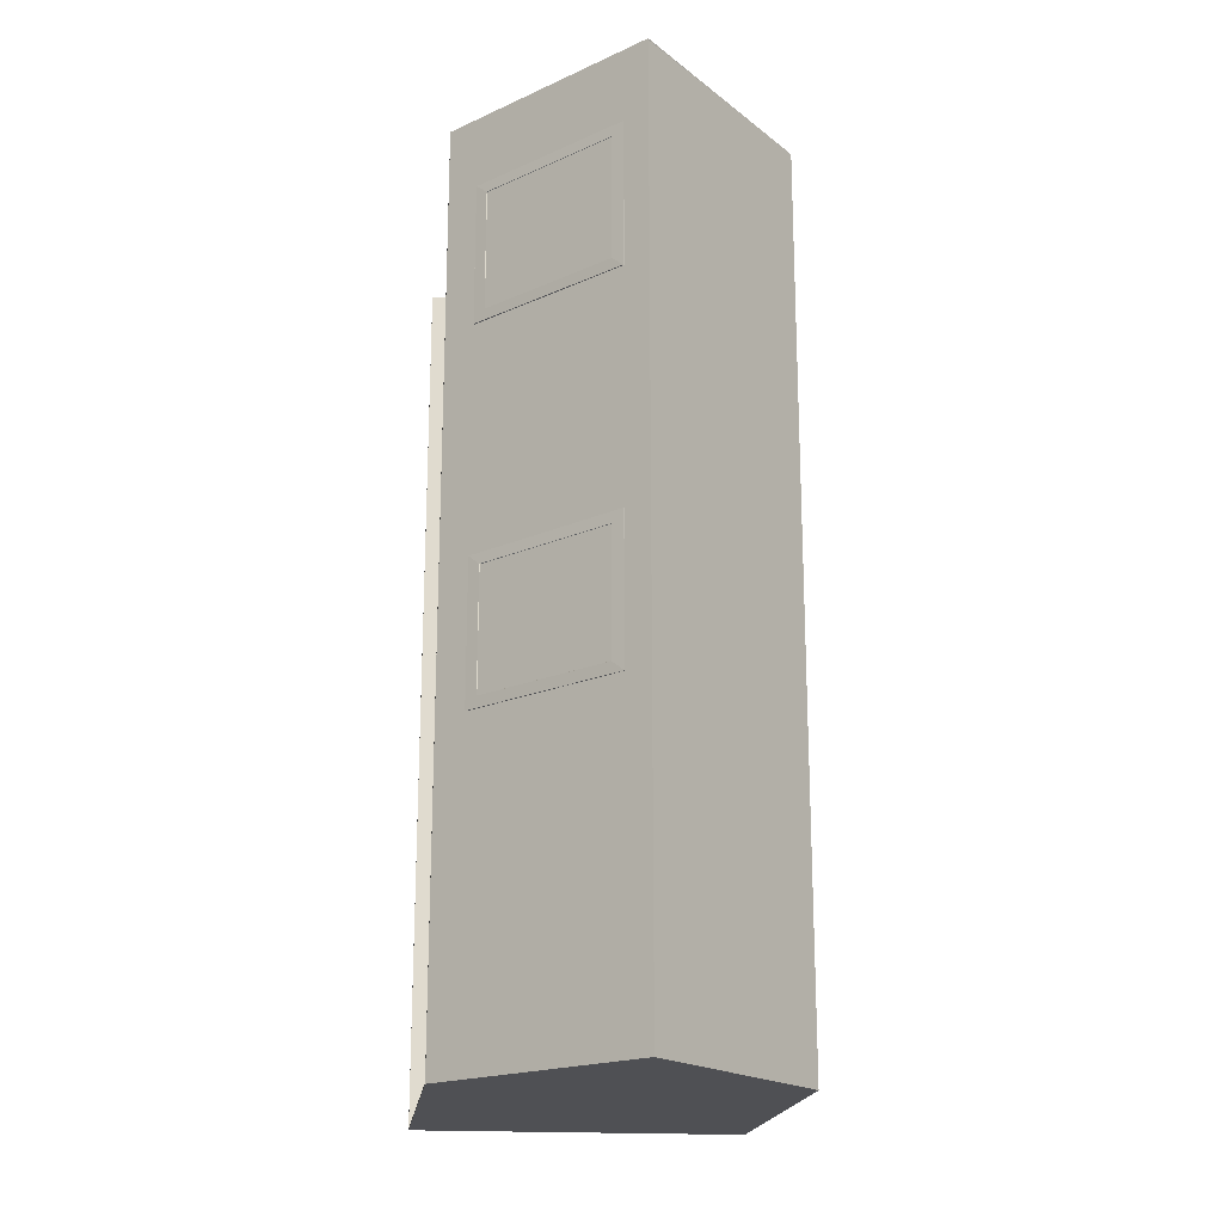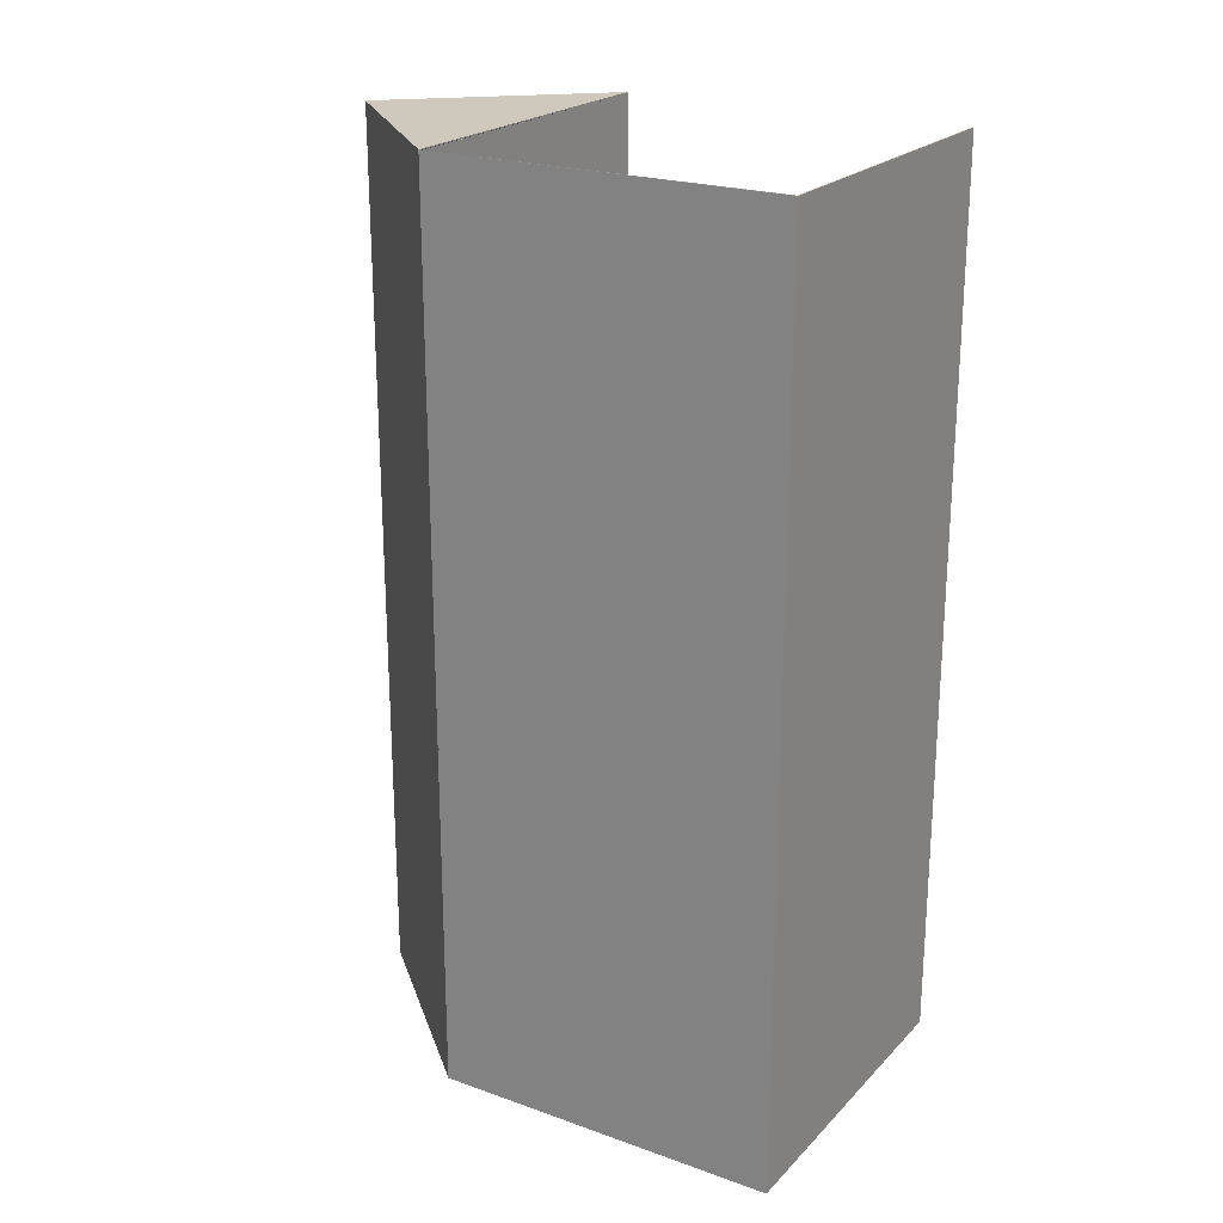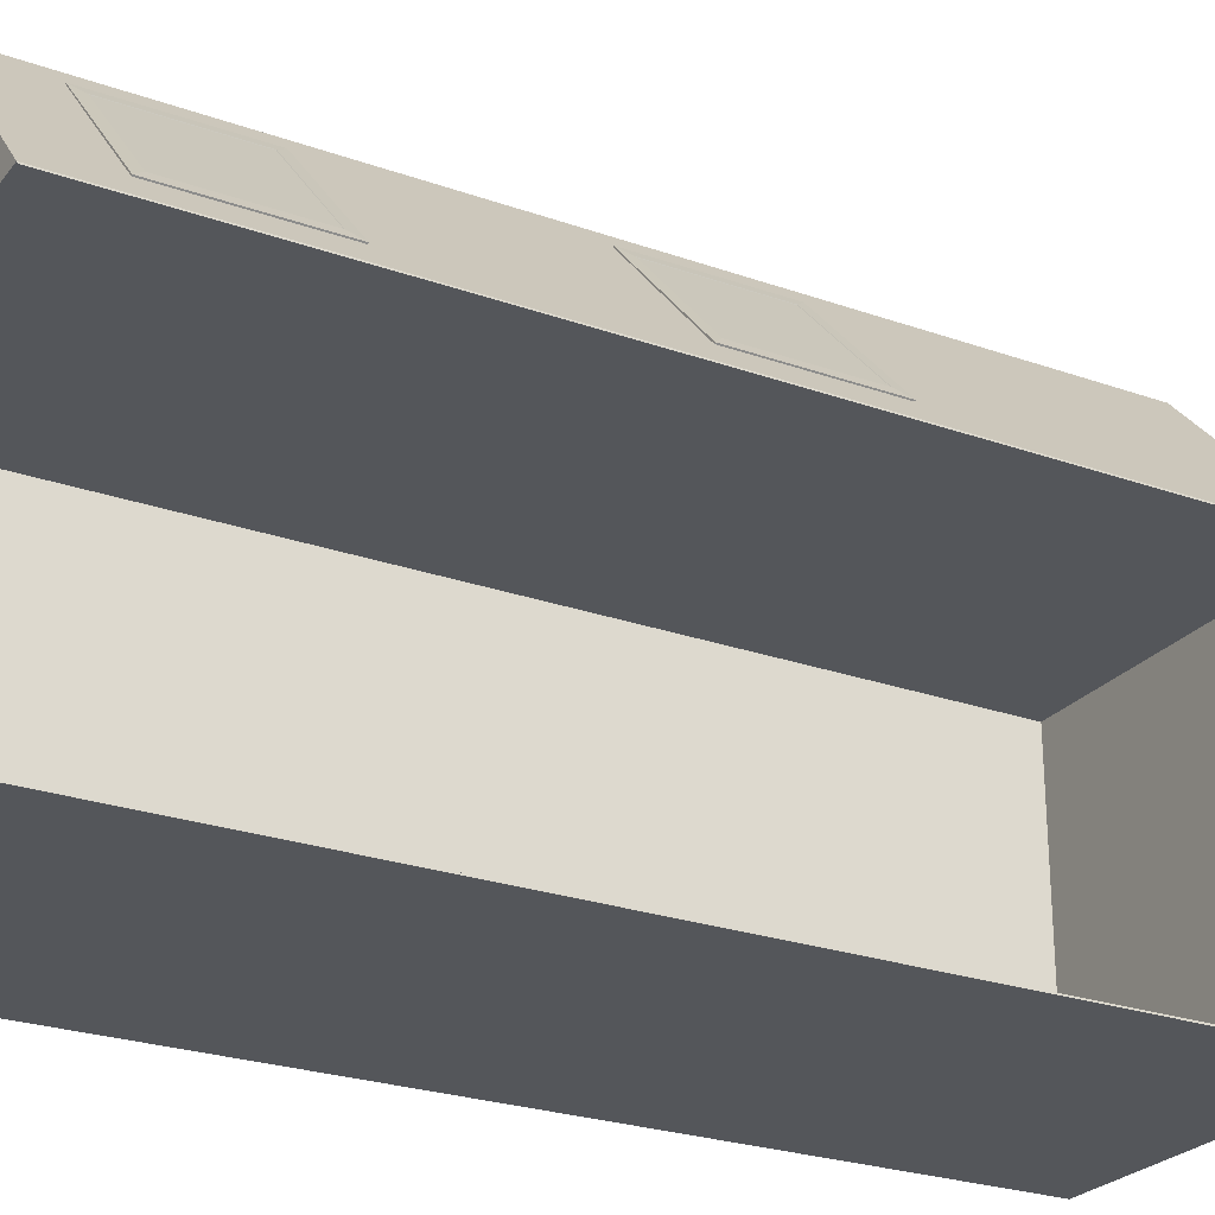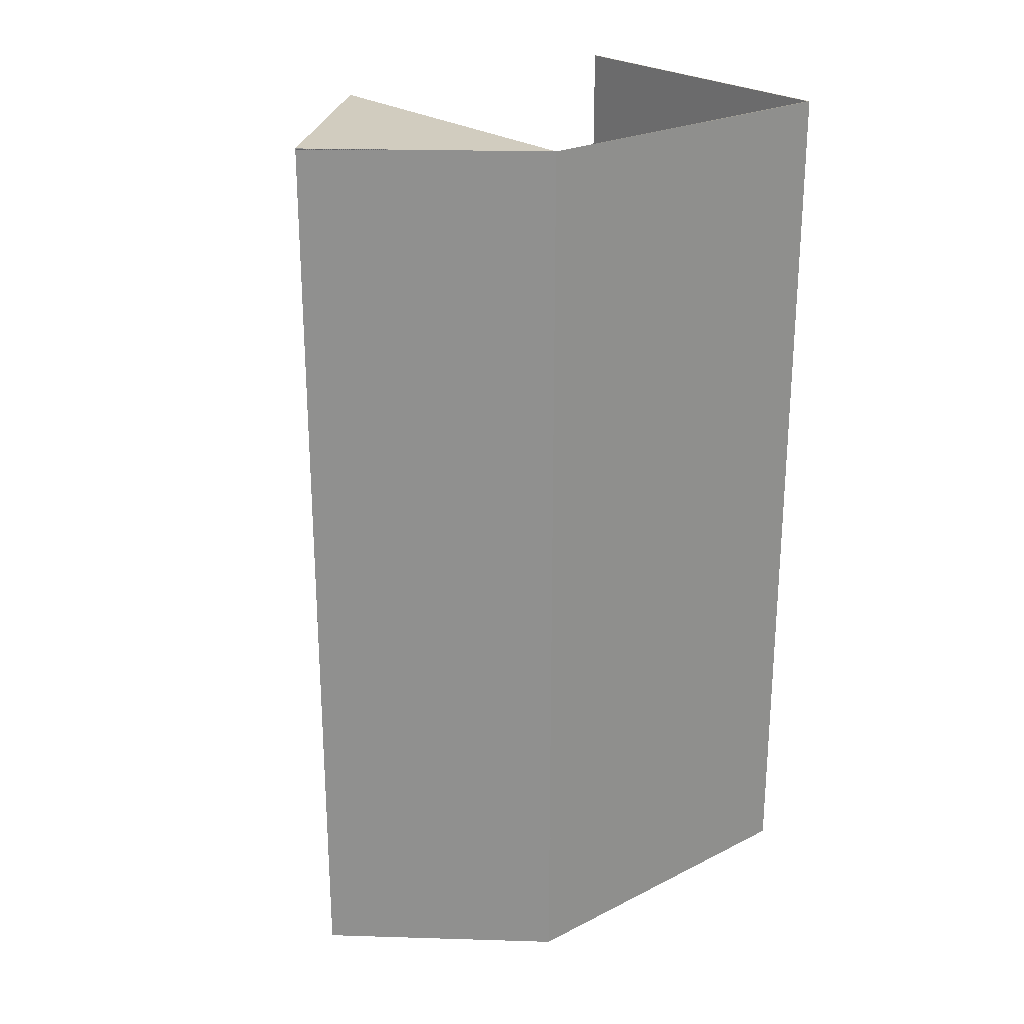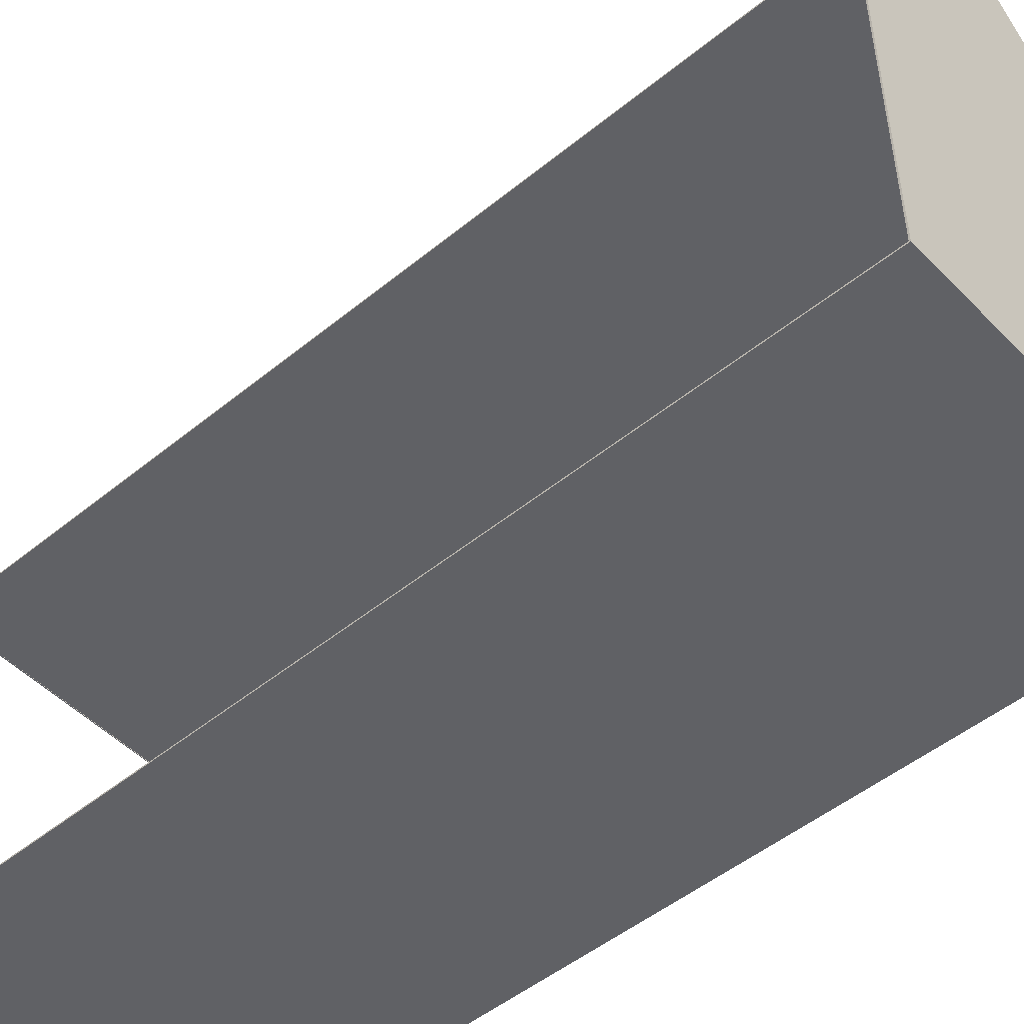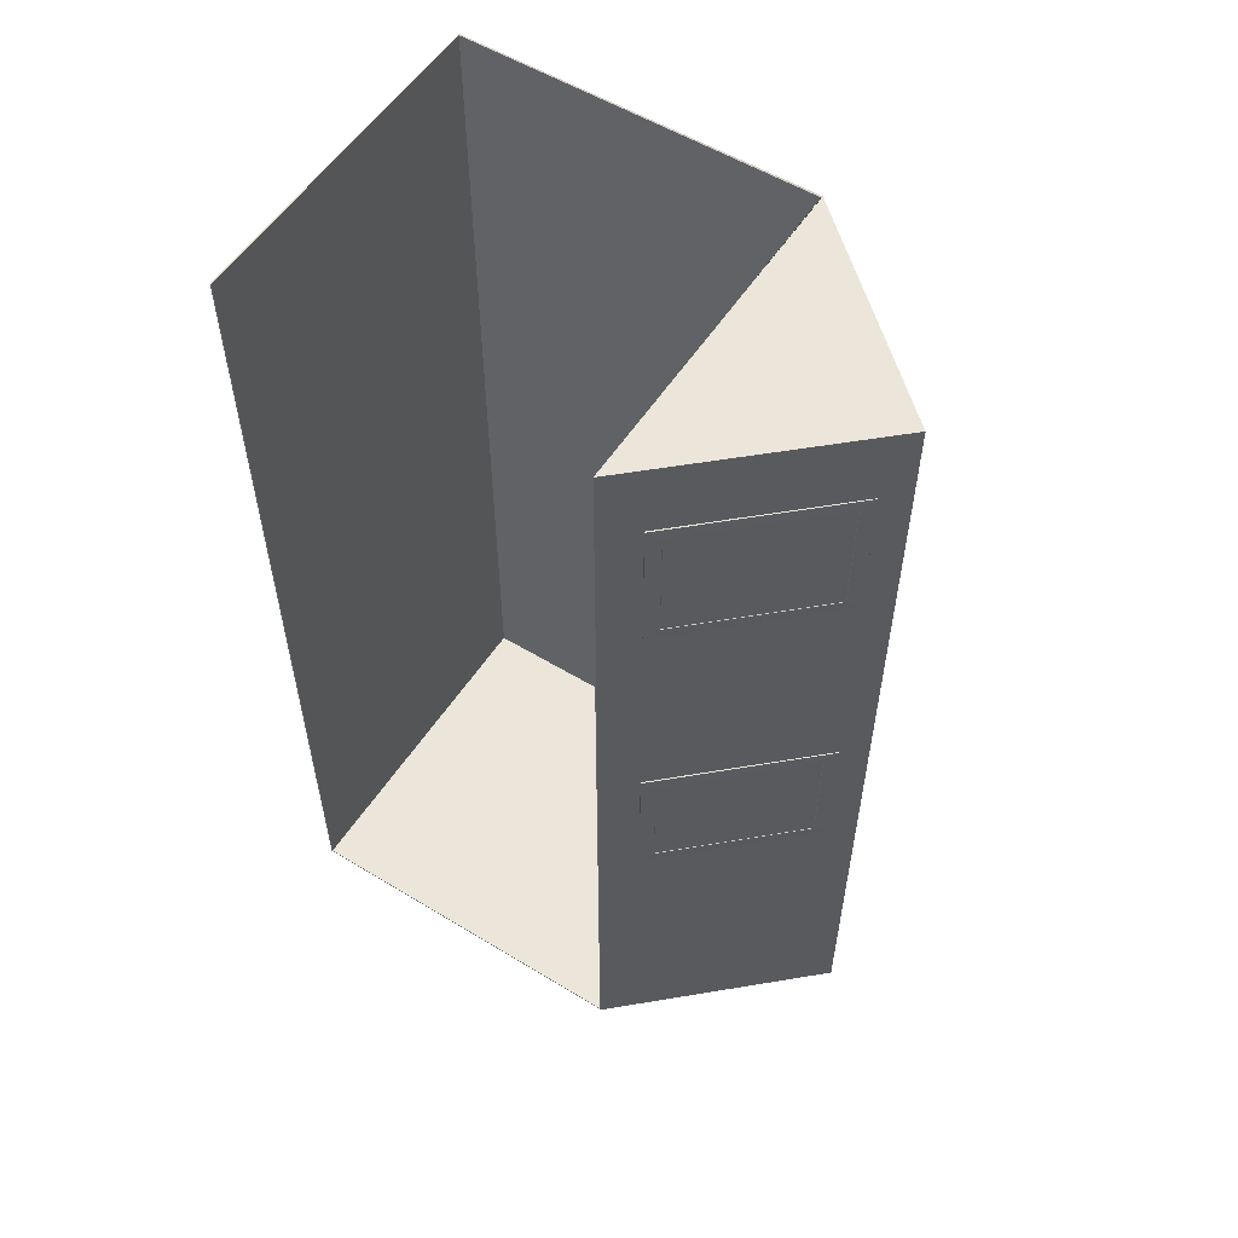
<metadata>
{"format":"obj","ext":"obj","renderer":"f3d","projection":"perspective","resolution":1024,"background":"white","views":[{"elev":-19.1,"azim":172.9,"up":"+Z"},{"elev":22.3,"azim":-58.5,"up":"+Z"},{"elev":-25.6,"azim":60.5,"up":"+Y"},{"elev":24.1,"azim":-129.7,"up":"+Z"},{"elev":-49.6,"azim":132.0,"up":"+Y"},{"elev":55.6,"azim":122.6,"up":"+Z"}]}
</metadata>
<code>
o House
v -1.225 -1.287 3.319
v -1.225 1.287 3.319
v -1.225 -1.287 -3.319
v -1.225 1.287 -3.319
v 1.225 1.287 3.319
v 1.225 -1.287 -3.319
v 1.225 1.287 -3.319
v 0 -1.287 -3.319
v 0 1.287 -3.319
v 0 1.287 3.319
v 1.225 1.287 3.319
v 1.225 1.287 -3.319
v 1.225 1.287 3.319
v 1.225 1.287 -3.319
v 1.225 1.287 3.319
v 1.225 1.287 -3.319
v 1.225 1.287 3.319
v 1.225 1.287 -3.319
v 0 2.62 3.319
v -1.225 1.287 3.319
v -1.225 1.287 -3.319
v 0 2.62 3.319
v -1.225 1.287 -3.319
v 1.225 1.287 -3.319
v 0 1.287 -3.319
v 1.225 1.287 -3.319
v 1.225 1.287 -3.319
v 1.225 1.287 -3.319
v 1.225 1.287 -3.319
v 0 2.62 -3.319
v -1.225 1.287 -3.319
v 0 2.62 -3.319
v -1.215 -1.287 3.319
v -1.217 1.287 3.312
v -1.217 -1.287 -3.312
v -1.217 1.287 -3.312
v 1.225 1.287 3.309
v 1.225 -1.287 -3.309
v 1.225 1.287 -3.309
v 0 -1.287 -3.309
v 0 1.294 -3.312
v 0 1.294 3.312
v 1.225 1.278 3.315
v 1.225 1.277 -3.319
v 1.225 1.278 3.315
v 1.225 1.277 -3.319
v 1.225 1.278 3.315
v 1.225 1.277 -3.319
v 1.225 1.28 3.312
v 1.225 1.277 -3.319
v 0 2.62 3.309
v -1.225 1.28 3.312
v -1.225 1.277 -3.319
v 0 2.62 3.309
v -1.225 1.287 -3.309
v 1.225 1.287 -3.309
v 0 1.287 -3.309
v 1.225 1.287 -3.309
v 1.225 1.287 -3.309
v 1.225 1.287 -3.309
v 1.225 1.287 -3.309
v 0 2.62 -3.309
v -1.225 1.287 -3.309
v 0 2.62 -3.309
f 1 2 4 3
f 8 9 7 6
f 9 10 2 4
f 7 5 10 9
f 3 4 9 8
f 5 11 13 15 17 19 22 20 2 10
f 7 5 11 12
f 12 11 13 14
f 14 13 15 16
f 16 15 17 18
f 2 4 21 20
f 23 31 32 30 29 28 27 26 24 25
f 33 35 36 34
f 40 38 39 41
f 41 36 34 42
f 39 41 42 37
f 35 40 41 36
f 37 42 34 52 54 51 49 47 45 43
f 39 44 43 37
f 44 46 45 43
f 46 48 47 45
f 48 50 49 47
f 34 52 53 36
f 55 57 56 58 59 60 61 62 64 63
f 1 3 35 33
f 2 1 33 34
f 3 8 40 35
f 6 7 39 38
f 8 6 38 40
f 22 19 51 54
f 7 12 44 39
f 12 14 46 44
f 14 16 48 46
f 18 17 49 50
f 16 18 50 48
f 19 17 49 51
f 20 21 53 52
f 21 4 36 53
f 20 22 54 52
f 25 24 56 57
f 23 25 57 55
f 30 32 64 62
f 24 26 58 56
f 26 27 59 58
f 27 28 60 59
f 28 29 61 60
f 29 30 62 61
f 31 23 55 63
f 32 31 63 64
o Roof
v 1.225 1.287 3.319
v 1.225 1.287 -3.319
v 0 2.62 3.319
v 0 2.62 -3.319
v -1.225 1.287 3.319
v -1.225 1.287 -3.319
v 0 2.62 3.319
v 0 2.62 -3.319
v 1.225 1.287 3.319
v 1.225 1.287 -3.319
v 1.225 1.287 3.319
v 1.225 1.287 -3.319
v 1.225 1.287 3.319
v 1.225 1.287 -3.319
v 0 2.62 3.319
v 0 2.62 -3.319
v -1.225 1.287 3.319
v -1.225 1.287 -3.319
v 0 2.62 3.319
v 0 2.62 -3.319
v 1.225 1.287 3.319
v 1.225 1.287 -3.319
v 1.225 1.287 3.319
v 1.225 1.287 -3.319
f 66 68 67 65
f 69 71 72 70
f 65 73 74 66
f 73 75 76 74
f 78 80 79 77
f 81 83 84 82
f 77 85 86 78
f 85 87 88 86
o Floor
v -1.225 -1.287 3.319
v -1.225 -1.287 -3.319
v 1.225 -1.287 3.319
v 1.225 -1.287 -3.319
v 0 -1.287 -3.319
v 0 -1.287 3.319
v -1.225 -1.277 3.319
v -1.225 -1.277 -3.319
v 1.225 -1.277 3.319
v 1.225 -1.277 -3.319
v 0 -1.277 -3.319
v 0 -1.277 3.319
f 93 92 91 94
f 90 93 94 89
f 99 100 97 98
f 96 95 100 99
f 90 89 95 96
f 93 90 96 99
f 91 92 98 97
f 94 91 97 100
f 92 93 99 98
f 89 94 100 95
o Window.002
v 1.037 1.494 2.777
v 0.1405 2.464 2.777
v 1.037 1.494 1.725
v 0.1405 2.464 1.725
v 0.9771 1.575 2.698
v 0.2165 2.398 2.698
v 0.9771 1.575 1.805
v 0.2165 2.398 1.805
v 0.1471 2.47 1.725
v 1.044 1.5 1.725
v 1.044 1.5 2.777
v 0.1471 2.47 2.777
v 0.2156 2.394 1.807
v 0.9734 1.574 1.807
v 0.9734 1.574 2.696
v 0.2156 2.394 2.696
v 1.036 1.5 2.774
v 0.1462 2.463 2.774
v 1.036 1.5 1.729
v 0.1462 2.463 1.729
v 0.9746 1.569 2.7
v 0.2108 2.396 2.7
v 0.9746 1.569 1.803
v 0.2108 2.396 1.803
v 0.1476 2.464 1.729
v 1.038 1.501 1.729
v 1.038 1.501 2.774
v 0.1476 2.464 2.774
v 0.2099 2.395 1.803
v 0.9738 1.568 1.803
v 0.9738 1.568 2.7
v 0.2099 2.395 2.7
f 101 102 104 103
f 103 104 109 110
f 106 105 115 116
f 111 112 102 101
f 103 110 111 101
f 109 104 102 112
f 108 107 110 109
f 107 105 111 110
f 106 108 109 112
f 105 106 112 111
f 114 113 116 115
f 105 107 114 115
f 108 106 116 113
f 107 108 113 114
f 117 119 120 118
f 119 126 125 120
f 122 132 131 121
f 127 117 118 128
f 119 117 127 126
f 125 128 118 120
f 124 125 126 123
f 123 126 127 121
f 122 128 125 124
f 121 127 128 122
f 130 131 132 129
f 121 131 130 123
f 124 129 132 122
f 123 130 129 124
o Window.001
v 1.037 1.494 0.05204
v 0.1405 2.464 0.05204
v 1.037 1.494 -1
v 0.1405 2.464 -1
v 0.9771 1.575 -0.02756
v 0.2165 2.398 -0.02756
v 0.9771 1.575 -0.9205
v 0.2165 2.398 -0.9205
v 0.1471 2.47 -1
v 1.044 1.5 -1
v 1.044 1.5 0.05204
v 0.1471 2.47 0.05204
v 0.2156 2.394 -0.9188
v 0.9734 1.574 -0.9188
v 0.9734 1.574 -0.02927
v 0.2156 2.394 -0.02927
v 1.036 1.5 0.04846
v 0.1462 2.463 0.04846
v 1.036 1.5 -0.9965
v 0.1462 2.463 -0.9965
v 0.9746 1.569 -0.02569
v 0.2108 2.396 -0.02569
v 0.9746 1.569 -0.9223
v 0.2108 2.396 -0.9223
v 0.1476 2.464 -0.9965
v 1.038 1.501 -0.9965
v 1.038 1.501 0.04846
v 0.1476 2.464 0.04846
v 0.2099 2.395 -0.9223
v 0.9738 1.568 -0.9223
v 0.9738 1.568 -0.02569
v 0.2099 2.395 -0.02569
f 133 134 136 135
f 135 136 141 142
f 138 137 147 148
f 143 144 134 133
f 135 142 143 133
f 141 136 134 144
f 140 139 142 141
f 139 137 143 142
f 138 140 141 144
f 137 138 144 143
f 146 145 148 147
f 137 139 146 147
f 140 138 148 145
f 139 140 145 146
f 149 151 152 150
f 151 158 157 152
f 154 164 163 153
f 159 149 150 160
f 151 149 159 158
f 157 160 150 152
f 156 157 158 155
f 155 158 159 153
f 154 160 157 156
f 153 159 160 154
f 162 163 164 161
f 153 163 162 155
f 156 161 164 154
f 155 162 161 156

</code>
